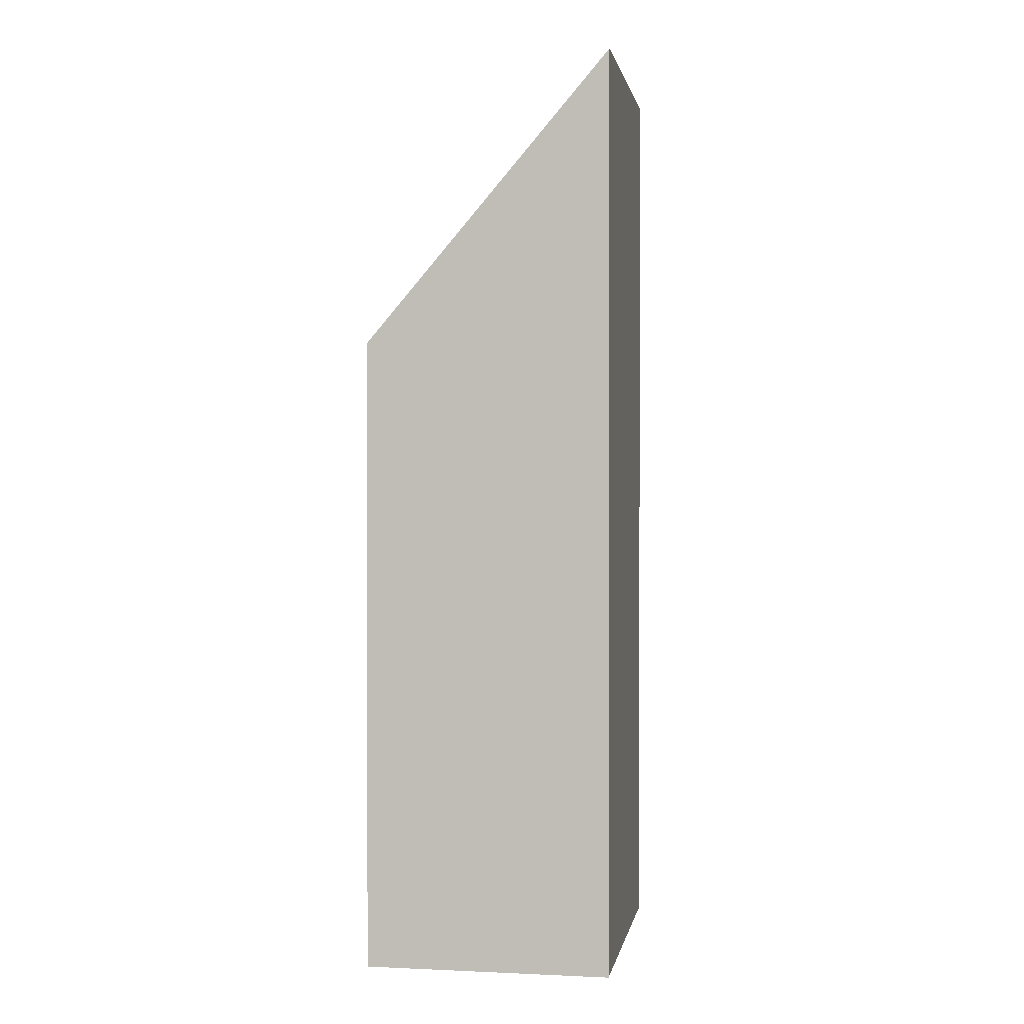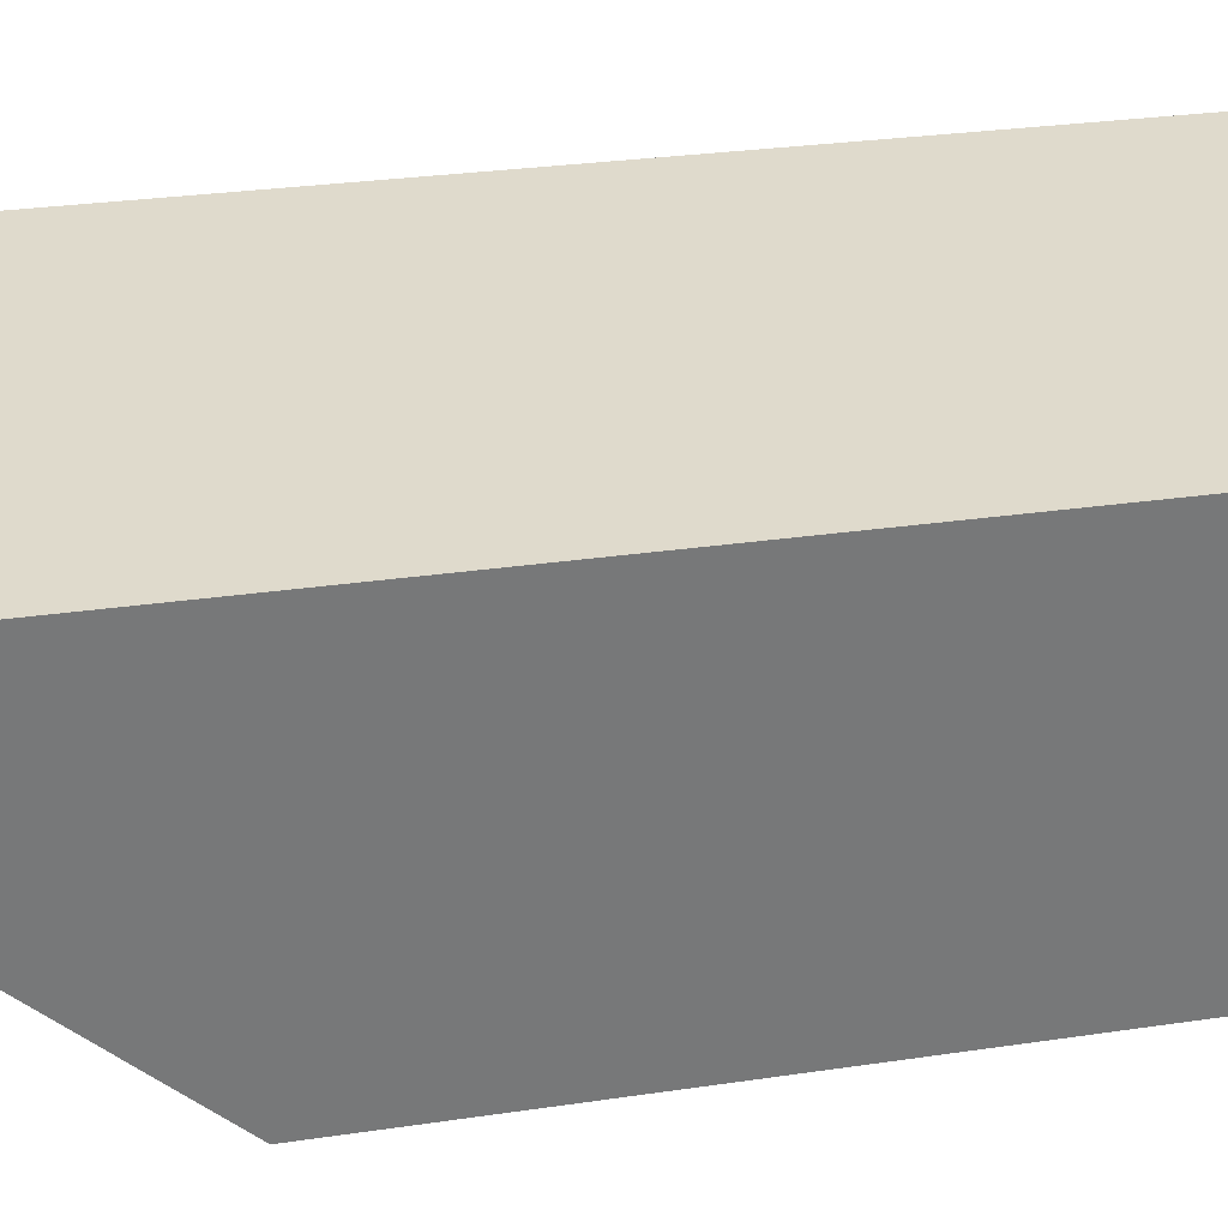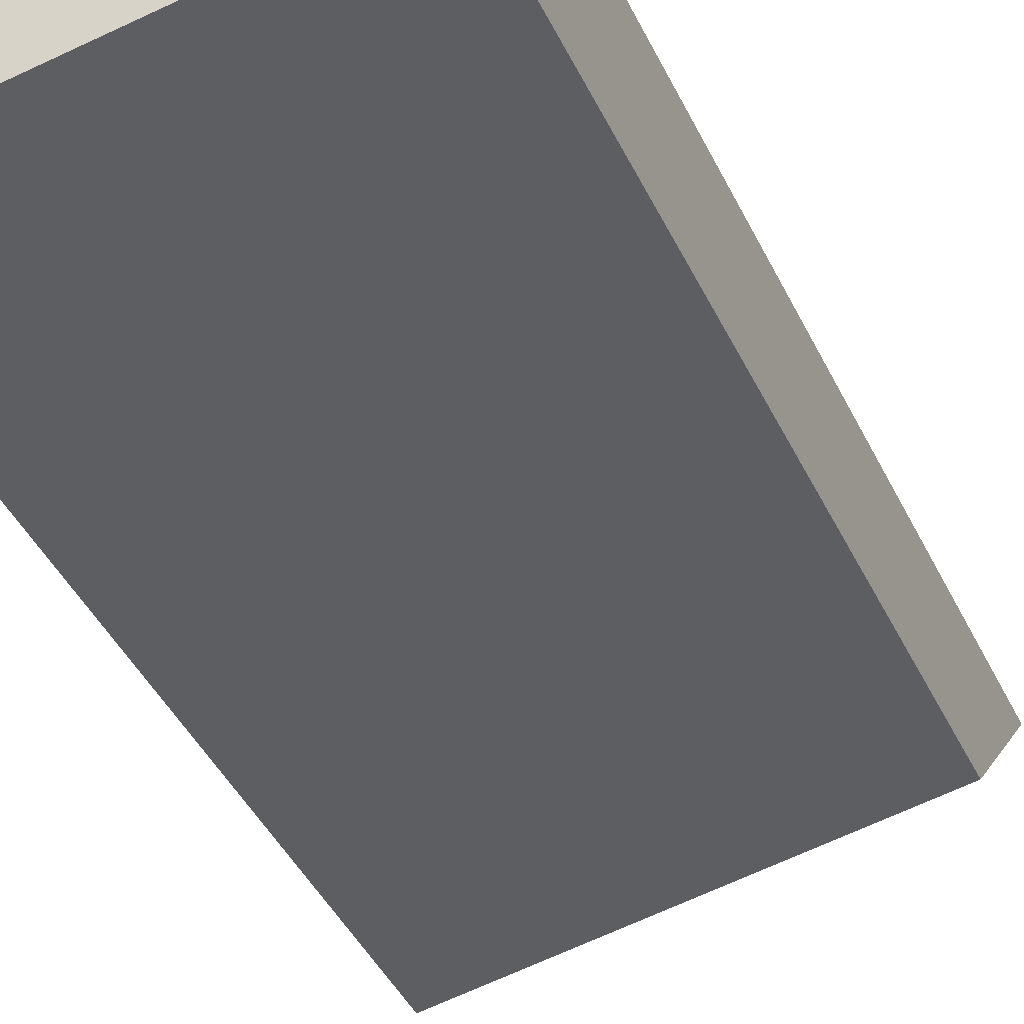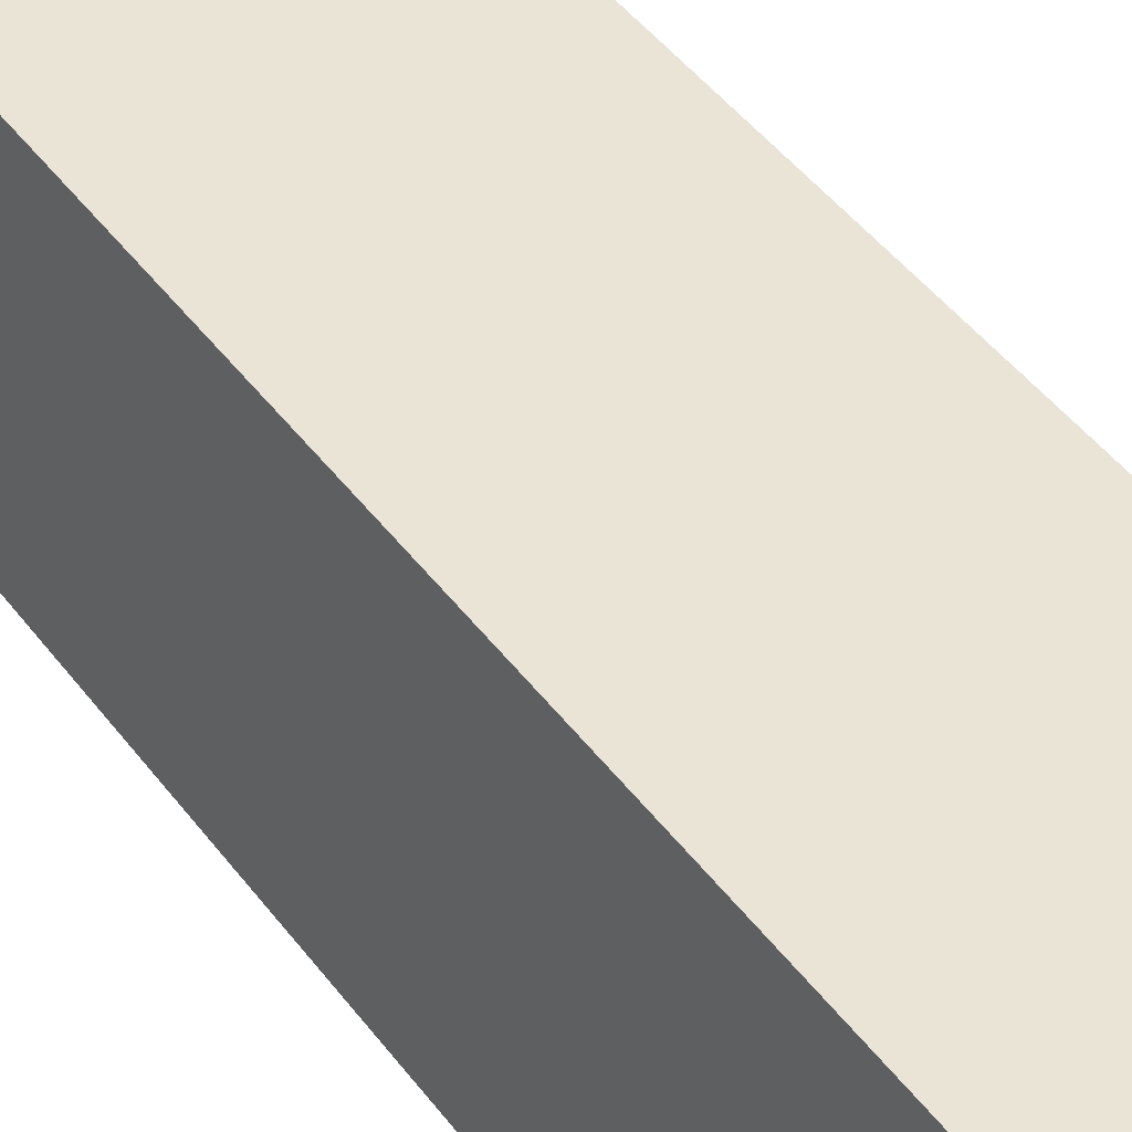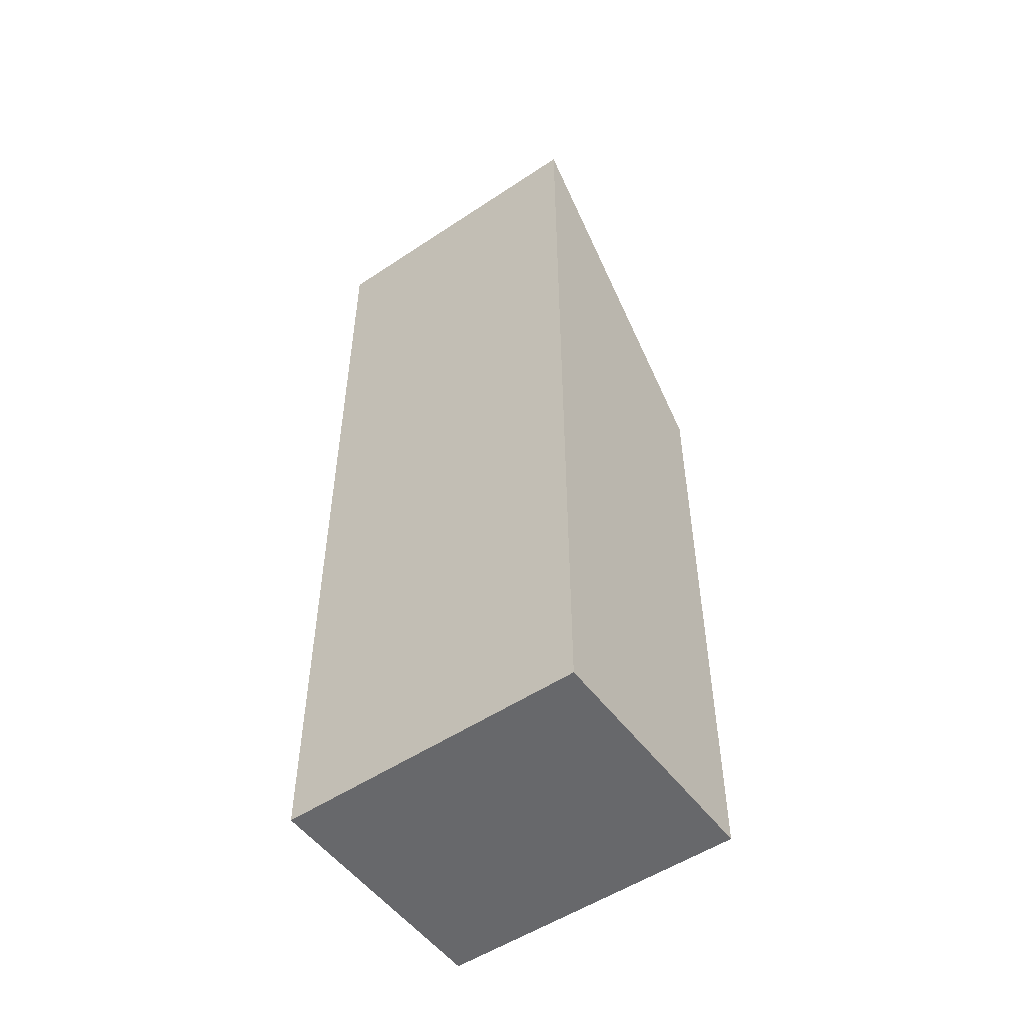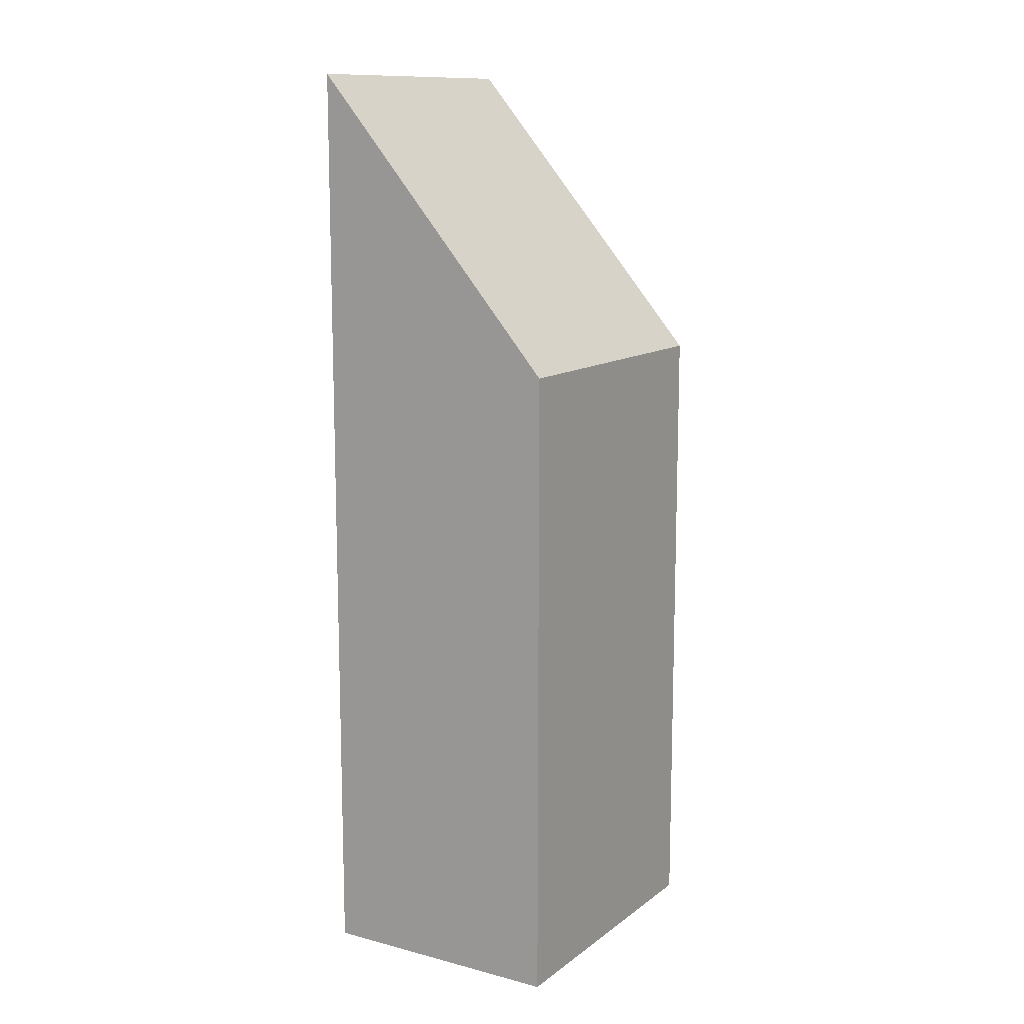
<metadata>
{"format":"obj","ext":"obj","renderer":"f3d","projection":"perspective","resolution":1024,"background":"white","views":[{"elev":1.1,"azim":-91.8,"up":"+Y"},{"elev":20.8,"azim":-106.7,"up":"+Z"},{"elev":-39.2,"azim":22.7,"up":"+Z"},{"elev":48.7,"azim":144.2,"up":"+Z"},{"elev":-52.4,"azim":24.2,"up":"+Y"},{"elev":12.2,"azim":110.0,"up":"+Y"}]}
</metadata>
<code>
v  1.221 15.73 -6.002
v  7.441 22.37 1.08
v  8.577 15.73 -4.506
v  0 22.87 1.4e-15
v  5.307 22.87 1.08
v  7.356 22.87 1.497
v  7.356 -9.166e-17 1.497
v  8.577 2.759e-16 -4.506
v  7.441 -6.613e-17 1.08
v  1.221 3.675e-16 -6.002
v  0 0 0
v  5.307 -6.613e-17 1.08
g defaultobject
f 1 2 3
f 2 1 4
f 2 4 5
f 2 5 6
f 7 2 6
f 2 7 3
f 3 7 8
f 8 7 9
f 3 10 1
f 10 3 8
f 1 11 4
f 11 1 10
f 5 7 6
f 7 5 4
f 7 4 12
f 12 4 11
f 7 8 9
f 8 7 12
f 8 12 10
f 10 12 11

</code>
